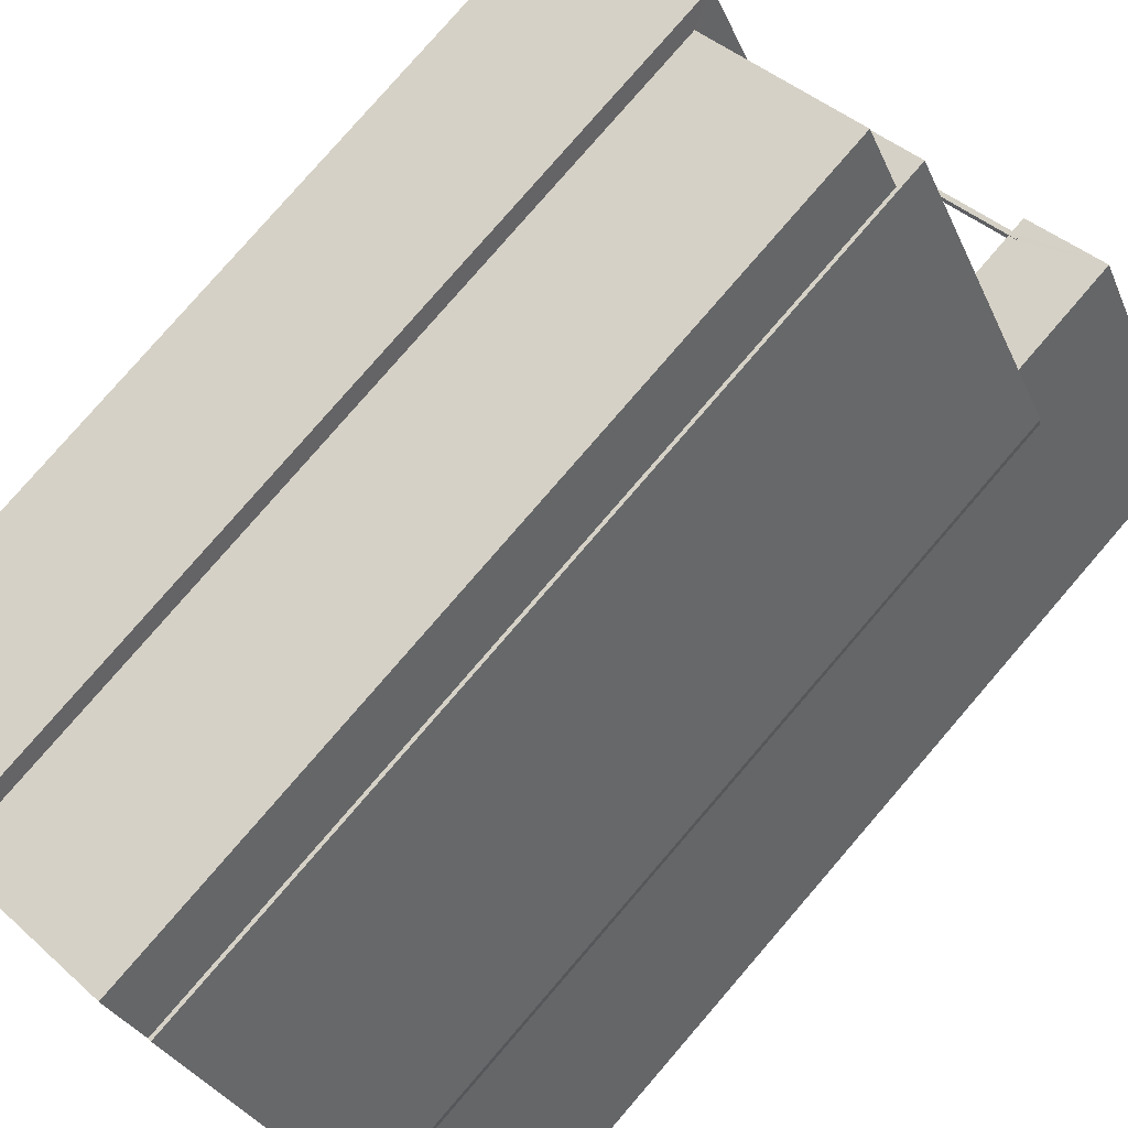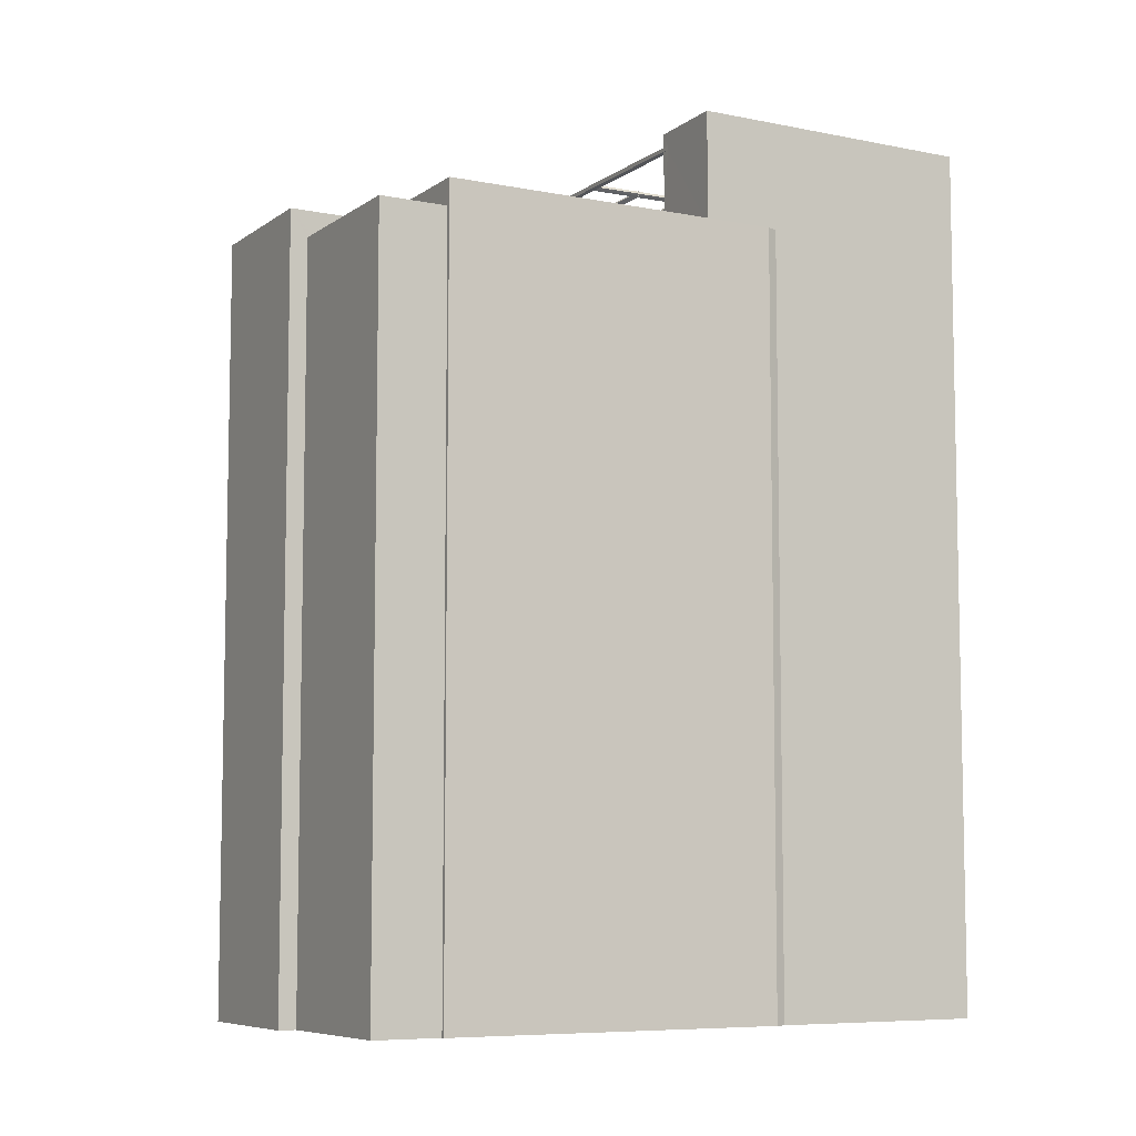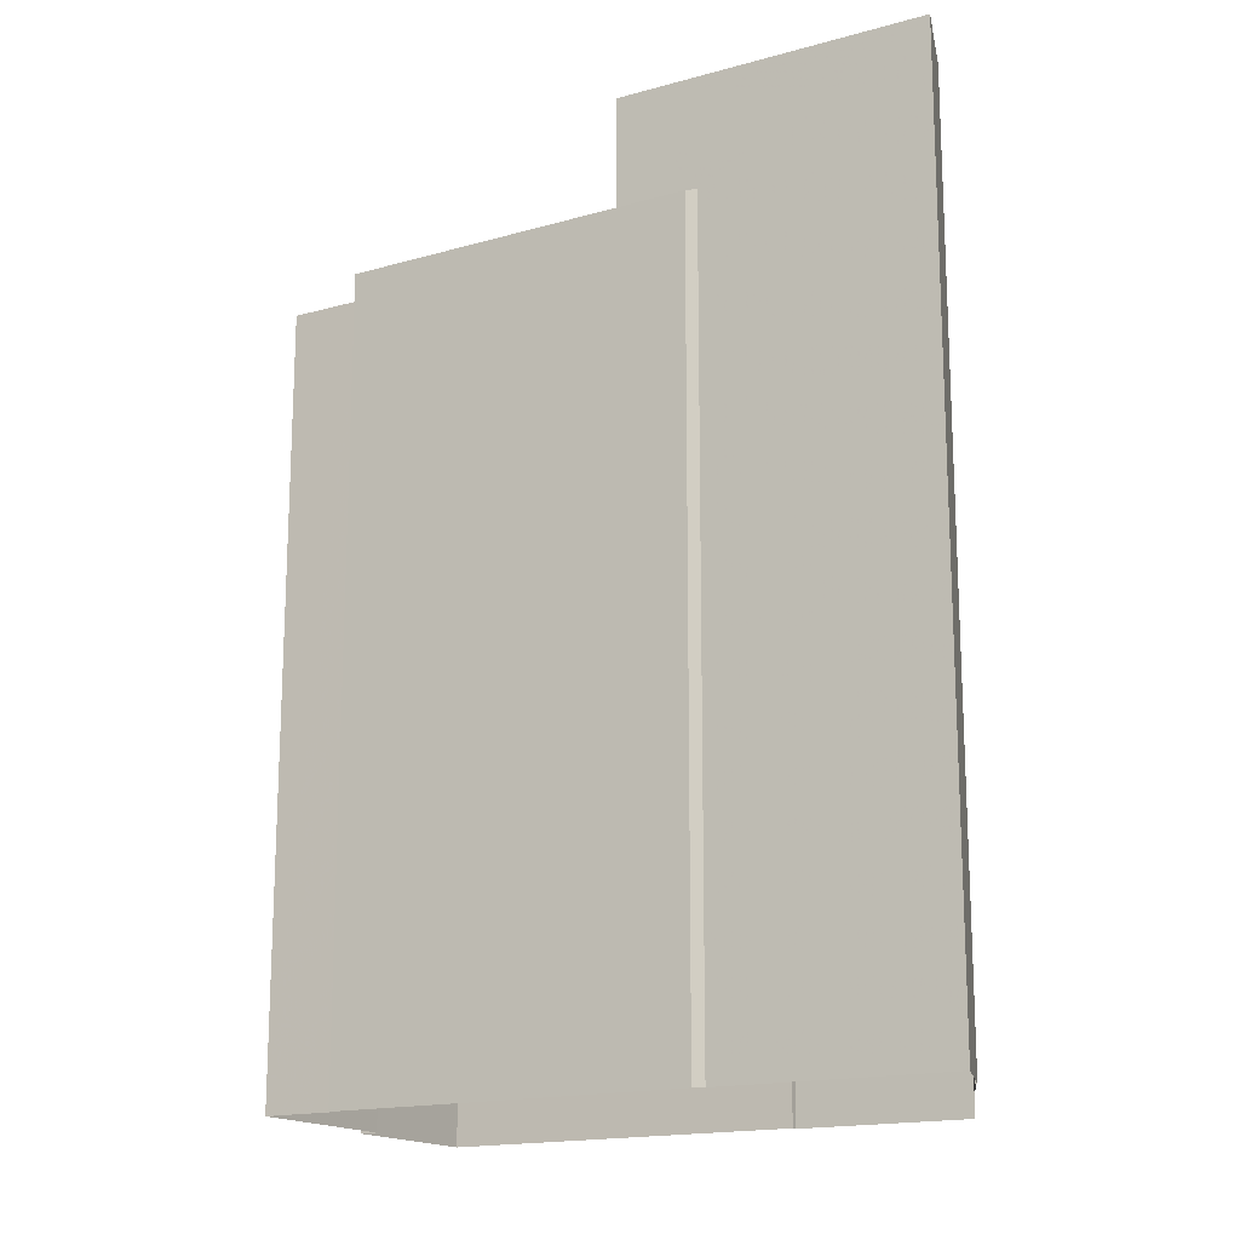
<metadata>
{"format":"obj","ext":"obj","renderer":"f3d","projection":"perspective","resolution":1024,"background":"white","views":[{"elev":79.2,"azim":-139.2,"up":"+Y"},{"elev":-7.3,"azim":-146.3,"up":"+Z"},{"elev":-16.7,"azim":-86.7,"up":"+Z"}]}
</metadata>
<code>
v -5347 -3.608e+04 2.727
v -5344 -3.607e+04 2.729
v -5344 -3.607e+04 2.729
v -5362 -3.608e+04 2.728
v -5358 -3.608e+04 2.728
v -5358 -3.608e+04 2.728
v -5358 -3.607e+04 2.731
v -5343 -3.606e+04 2.735
v -5343 -3.606e+04 2.735
v -5337 -3.606e+04 2.734
v -5351 -3.606e+04 2.736
v -5351 -3.606e+04 2.736
v -5358 -3.607e+04 2.731
v -5349 -3.606e+04 2.736
v -5345 -3.608e+04 39.08
v -5348 -3.608e+04 39.21
v -5345 -3.608e+04 39.22
v -5348 -3.608e+04 39.22
v -5349 -3.608e+04 39.08
v -5348 -3.608e+04 39.22
v -5348 -3.608e+04 39.21
v -5346 -3.608e+04 39.22
v -5345 -3.608e+04 39.36
v -5349 -3.608e+04 39.35
v -5349 -3.608e+04 39.36
v -5349 -3.608e+04 39.28
v -5349 -3.608e+04 39.35
v -5349 -3.608e+04 39.28
v -5349 -3.608e+04 39.08
v -5349 -3.608e+04 39.14
v -5349 -3.608e+04 39.08
v -5349 -3.608e+04 39.14
v -5347 -3.607e+04 39.35
v -5347 -3.607e+04 39.21
v -5347 -3.607e+04 39.21
v -5347 -3.607e+04 39.07
v -5349 -3.608e+04 39.21
v -5350 -3.608e+04 39.12
v -5350 -3.608e+04 39.21
v -5350 -3.608e+04 39.21
v -5350 -3.608e+04 39.12
v -5350 -3.608e+04 39.07
v -5350 -3.608e+04 39.13
v -5350 -3.608e+04 39.12
v -5350 -3.608e+04 39.12
v -5350 -3.608e+04 39.35
v -5350 -3.608e+04 39.31
v -5350 -3.608e+04 39.35
v -5350 -3.608e+04 39.31
v -5350 -3.608e+04 39.22
v -5349 -3.608e+04 39.22
v -5350 -3.608e+04 39.3
v -5350 -3.608e+04 39.32
v -5350 -3.608e+04 39.3
v -5350 -3.608e+04 39.35
v -5350 -3.608e+04 39.31
v -5349 -3.608e+04 39.21
v -5350 -3.608e+04 39.21
v -5350 -3.608e+04 39.29
v -5348 -3.607e+04 39.21
v -5348 -3.607e+04 39.21
v -5349 -3.608e+04 39.15
v -5348 -3.607e+04 39.12
v -5350 -3.608e+04 39.12
v -5347 -3.607e+04 39.35
v -5347 -3.607e+04 39.34
v -5347 -3.607e+04 39.35
v -5347 -3.607e+04 39.34
v -5347 -3.607e+04 39.09
v -5347 -3.607e+04 39.07
v -5347 -3.607e+04 39.07
v -5347 -3.607e+04 39.09
v -5350 -3.608e+04 39.07
v -5350 -3.608e+04 39.1
v -5350 -3.608e+04 39.07
v -5350 -3.608e+04 39.1
v -5350 -3.608e+04 39.08
v -5347 -3.608e+04 39.08
v -5347 -3.608e+04 39.1
v -5347 -3.608e+04 39.22
v -5347 -3.608e+04 39.22
v -5347 -3.608e+04 39.36
v -5350 -3.608e+04 39.36
v -5347 -3.608e+04 39.34
v -5350 -3.608e+04 39.08
v -5350 -3.608e+04 39.12
v -5350 -3.608e+04 39.08
v -5350 -3.608e+04 39.22
v -5350 -3.608e+04 39.12
v -5350 -3.608e+04 39.22
v -5350 -3.608e+04 39.22
v -5350 -3.608e+04 39.36
v -5350 -3.608e+04 39.22
v -5350 -3.608e+04 39.36
v -5350 -3.608e+04 39.35
v -5350 -3.608e+04 39.29
v -5350 -3.608e+04 39.35
v -5350 -3.608e+04 39.22
v -5350 -3.608e+04 39.22
v -5350 -3.608e+04 39.08
v -5350 -3.608e+04 39.21
v -5350 -3.608e+04 39.08
v -5350 -3.608e+04 39.21
v -5350 -3.608e+04 39.19
v -5344 -3.608e+04 39.07
v -5344 -3.608e+04 39.21
v -5347 -3.607e+04 39.07
v -5353 -3.607e+04 39.07
v -5353 -3.607e+04 39.21
v -5344 -3.608e+04 39.36
v -5347 -3.607e+04 39.36
v -5353 -3.607e+04 39.36
v -5347 -3.607e+04 39.3
v -5344 -3.608e+04 39.3
v -5353 -3.607e+04 39.3
v -5353 -3.607e+04 39.31
v -5353 -3.607e+04 39.31
v -5353 -3.607e+04 39.13
v -5347 -3.607e+04 39.12
v -5344 -3.608e+04 39.12
v -5353 -3.607e+04 39.12
v -5353 -3.607e+04 39.12
v -5352 -3.608e+04 39.21
v -5351 -3.608e+04 39.23
v -5352 -3.608e+04 39.35
v -5352 -3.608e+04 39.21
v -5352 -3.608e+04 39.23
v -5353 -3.608e+04 39.21
v -5353 -3.608e+04 39.22
v -5352 -3.608e+04 39.35
v -5353 -3.608e+04 39.35
v -5353 -3.608e+04 39.21
v -5353 -3.608e+04 39.22
v -5354 -3.608e+04 39.21
v -5354 -3.608e+04 39.22
v -5353 -3.608e+04 39.35
v -5354 -3.608e+04 39.35
v -5355 -3.608e+04 39.21
v -5355 -3.608e+04 39.22
v -5356 -3.608e+04 39.21
v -5356 -3.608e+04 39.35
v -5355 -3.608e+04 39.35
v -5347 -3.608e+04 39.29
v -5347 -3.608e+04 39.35
v -5353 -3.608e+04 39.31
v -5354 -3.608e+04 39.29
v -5353 -3.608e+04 39.29
v -5352 -3.608e+04 39.31
v -5353 -3.608e+04 39.3
v -5352 -3.608e+04 39.33
v -5355 -3.608e+04 39.3
v -5356 -3.608e+04 39.29
v -5354 -3.608e+04 39.29
v -5354 -3.608e+04 39.12
v -5356 -3.608e+04 39.12
v -5347 -3.608e+04 39.12
v -5353 -3.608e+04 39.25
v -5353 -3.608e+04 39.22
v -5351 -3.608e+04 39.12
v -5353 -3.608e+04 39.12
v -5353 -3.608e+04 39.2
v -5354 -3.608e+04 39.22
v -5354 -3.608e+04 39.12
v -5352 -3.608e+04 39.09
v -5352 -3.608e+04 39.09
v -5352 -3.608e+04 39.06
v -5352 -3.608e+04 39.09
v -5350 -3.608e+04 39.06
v -5347 -3.608e+04 39.06
v -5355 -3.608e+04 39.12
v -5356 -3.608e+04 39.06
v -5353 -3.608e+04 39.11
v -5354 -3.608e+04 39.08
v -5353 -3.608e+04 39.06
v -5353 -3.608e+04 39.08
v -5353 -3.608e+04 39.1
v -5352 -3.608e+04 39.09
v -5354 -3.608e+04 39.08
v -5353 -3.608e+04 39.08
v -5347 -3.608e+04 39.21
v -5352 -3.608e+04 39.23
v -5352 -3.608e+04 39.09
v -5352 -3.608e+04 39.23
v -5352 -3.608e+04 39.37
v -5352 -3.608e+04 39.37
v -5352 -3.608e+04 39.09
v -5353 -3.608e+04 39.22
v -5353 -3.608e+04 39.36
v -5353 -3.608e+04 39.36
v -5353 -3.608e+04 39.08
v -5353 -3.608e+04 39.22
v -5353 -3.608e+04 39.22
v -5353 -3.608e+04 39.08
v -5354 -3.608e+04 39.36
v -5354 -3.608e+04 39.22
v -5355 -3.608e+04 39.36
v -5355 -3.608e+04 39.22
v -5354 -3.608e+04 39.08
v -5355 -3.608e+04 39.08
v -5355 -3.608e+04 39.22
v -5358 -3.608e+04 39.52
v -5358 -3.608e+04 39.52
v -5357 -3.608e+04 39.52
v -5344 -3.607e+04 39.52
v -5344 -3.608e+04 39.52
v -5344 -3.607e+04 39.52
v -5355 -3.608e+04 39.52
v -5345 -3.608e+04 39.52
v -5347 -3.608e+04 39.52
v -5353 -3.608e+04 39.52
v -5344 -3.608e+04 39.52
v -5345 -3.608e+04 39.52
v -5352 -3.608e+04 39.52
v -5347 -3.608e+04 39.52
v -5347 -3.608e+04 39.52
v -5343 -3.606e+04 33.22
v -5349 -3.606e+04 33.22
v -5350 -3.606e+04 33.22
v -5345 -3.606e+04 33.22
v -5343 -3.606e+04 34.22
v -5343 -3.606e+04 34.22
v -5349 -3.606e+04 34.22
v -5350 -3.606e+04 34.22
v -5351 -3.606e+04 34.22
v -5349 -3.606e+04 34.22
v -5343 -3.606e+04 35.32
v -5343 -3.606e+04 35.32
v -5337 -3.606e+04 35.32
v -5338 -3.606e+04 35.32
v -5344 -3.607e+04 35.32
v -5345 -3.606e+04 35.32
v -5351 -3.606e+04 35.32
v -5351 -3.606e+04 35.32
v -5356 -3.607e+04 35.32
v -5358 -3.607e+04 35.32
v -5347 -3.608e+04 35.32
v -5347 -3.608e+04 35.32
v -5348 -3.608e+04 35.32
v -5348 -3.608e+04 35.32
v -5358 -3.607e+04 35.32
v -5347 -3.608e+04 35.32
v -5351 -3.608e+04 35.32
v -5344 -3.607e+04 35.32
v -5356 -3.608e+04 35.32
v -5358 -3.608e+04 35.32
v -5358 -3.608e+04 35.32
v -5356 -3.607e+04 35.32
v -5344 -3.606e+04 35.32
v -5351 -3.606e+04 35.07
v -5354 -3.607e+04 35.07
v -5348 -3.607e+04 35.07
v -5344 -3.606e+04 35.07
v -5338 -3.606e+04 35.07
v -5343 -3.606e+04 35.07
v -5342 -3.607e+04 35.07
v -5346 -3.607e+04 35.07
v -5348 -3.608e+04 35.07
v -5347 -3.607e+04 35.07
v -5358 -3.608e+04 35.07
v -5356 -3.608e+04 35.07
v -5350 -3.607e+04 35.07
v -5353 -3.607e+04 35.07
v -5356 -3.607e+04 35.07
v -5356 -3.608e+04 35.07
v -5356 -3.608e+04 39.23
v -5356 -3.608e+04 39.23
v -5357 -3.608e+04 39.09
v -5356 -3.608e+04 39.09
v -5356 -3.608e+04 39.09
v -5356 -3.608e+04 39.09
v -5356 -3.608e+04 38.95
v -5356 -3.608e+04 38.95
v -5354 -3.607e+04 39.89
v -5353 -3.607e+04 39.89
v -5356 -3.607e+04 39.89
v -5361 -3.608e+04 39.89
v -5362 -3.608e+04 39.89
v -5358 -3.608e+04 39.89
v -5356 -3.607e+04 39.89
v -5358 -3.608e+04 39.89
v -5359 -3.608e+04 37.39
v -5359 -3.608e+04 37.39
v -5357 -3.607e+04 37.39
v -5355 -3.607e+04 37.39
v -5355 -3.607e+04 37.39
v -5356 -3.607e+04 37.39
v -5358 -3.608e+04 37.39
v -5356 -3.607e+04 37.39
v -5354 -3.607e+04 37.39
v -5357 -3.608e+04 37.39
v -5356 -3.607e+04 37.39
v -5358 -3.608e+04 37.39
v -5358 -3.608e+04 37.39
v -5361 -3.608e+04 37.39
v -5359 -3.608e+04 37.39
v -5359 -3.608e+04 37.39
v -5357 -3.608e+04 39.89
v -5357 -3.608e+04 39.89
v -5358 -3.608e+04 39.99
v -5358 -3.608e+04 39.99
v -5359 -3.608e+04 39.99
v -5359 -3.608e+04 39.99
v -5359 -3.608e+04 39.99
v -5357 -3.607e+04 39.9
v -5355 -3.607e+04 39.9
v -5356 -3.607e+04 39.91
v -5356 -3.607e+04 39.9
v -5348 -3.607e+04 36.38
v -5347 -3.607e+04 36.38
v -5346 -3.607e+04 36.38
v -5350 -3.607e+04 36.38
v -5354 -3.608e+04 38.61
v -5347 -3.608e+04 39.46
v -5356 -3.608e+04 38.73
v -5347 -3.608e+04 39.44
v -5347 -3.608e+04 38.83
v -5356 -3.608e+04 38.42
v -5356 -3.608e+04 38.83
v -5356 -3.608e+04 39.44
f 1 2 3
f 4 5 6
f 5 7 1
f 8 9 10
f 8 10 2
f 11 12 13
f 2 7 13
f 4 7 5
f 12 14 8
f 1 7 2
f 12 8 2
f 12 2 13
f 15 16 17
f 17 16 18
f 19 16 15
f 20 21 22
f 22 21 15
f 21 19 15
f 22 23 20
f 24 25 26
f 20 23 24
f 23 25 24
f 17 18 23
f 23 27 25
f 25 27 28
f 18 27 23
f 29 30 31
f 32 29 31
f 27 18 33
f 34 18 16
f 18 35 33
f 34 35 18
f 34 16 36
f 21 37 38
f 39 40 41
f 19 42 36
f 43 44 41
f 41 44 42
f 19 21 38
f 16 19 36
f 45 39 41
f 19 38 45
f 19 45 42
f 45 41 42
f 46 47 48
f 24 46 49
f 39 50 40
f 21 20 51
f 20 24 52
f 37 21 51
f 50 53 40
f 54 53 48
f 24 49 52
f 51 20 52
f 49 53 50
f 46 48 49
f 48 53 49
f 55 56 46
f 27 33 28
f 57 58 59
f 28 60 57
f 28 61 60
f 33 61 28
f 24 55 46
f 57 59 55
f 26 28 57
f 57 24 26
f 24 57 55
f 62 57 30
f 57 60 32
f 30 57 32
f 60 63 32
f 36 32 63
f 42 29 36
f 57 64 58
f 42 64 62
f 29 32 36
f 29 62 30
f 62 64 57
f 42 62 29
f 65 66 67
f 68 65 67
f 69 70 71
f 70 72 71
f 73 74 75
f 76 73 75
f 77 37 78
f 78 37 79
f 38 37 77
f 79 37 80
f 80 37 51
f 45 77 39
f 50 39 81
f 81 39 78
f 39 77 78
f 82 83 50
f 82 50 81
f 83 49 50
f 80 51 84
f 84 51 82
f 82 51 83
f 51 52 83
f 85 86 41
f 41 86 43
f 87 86 85
f 88 89 90
f 90 89 85
f 89 87 85
f 91 92 93
f 54 94 53
f 95 92 94
f 93 92 95
f 54 95 94
f 90 96 88
f 97 92 98
f 98 92 99
f 94 96 90
f 97 96 94
f 97 94 92
f 100 101 102
f 102 101 99
f 101 98 99
f 103 91 93
f 91 103 102
f 100 102 104
f 102 103 104
f 105 106 34
f 105 34 107
f 107 36 108
f 34 106 35
f 60 109 108
f 60 61 109
f 63 60 108
f 36 63 108
f 107 34 36
f 106 110 35
f 110 111 35
f 33 111 112
f 61 112 109
f 61 33 112
f 35 111 33
f 66 113 68
f 113 66 114
f 111 110 66
f 111 66 65
f 110 114 66
f 111 65 112
f 115 116 113
f 65 68 112
f 112 68 113
f 117 116 115
f 116 112 113
f 118 115 119
f 119 113 120
f 115 113 119
f 113 114 120
f 121 118 119
f 108 119 72
f 121 122 118
f 107 108 70
f 108 72 70
f 108 121 119
f 107 70 69
f 105 107 69
f 105 69 120
f 69 72 119
f 69 119 120
f 123 103 93
f 56 124 123
f 124 55 125
f 95 48 47
f 95 47 93
f 56 55 124
f 93 47 56
f 93 56 123
f 126 127 128
f 128 127 129
f 129 130 131
f 129 127 130
f 132 133 134
f 134 133 135
f 135 136 137
f 135 133 136
f 138 139 140
f 140 139 141
f 139 142 141
f 95 54 48
f 97 143 96
f 97 144 143
f 125 55 59
f 145 146 137
f 59 147 148
f 147 146 149
f 150 131 130
f 136 145 137
f 125 59 148
f 149 131 147
f 147 150 148
f 149 146 145
f 150 147 131
f 141 151 152
f 152 151 153
f 142 151 141
f 86 44 43
f 154 155 152
f 153 154 152
f 156 88 143
f 143 88 96
f 89 88 156
f 157 147 158
f 59 159 147
f 158 159 160
f 161 158 160
f 159 58 64
f 59 58 159
f 147 159 158
f 146 147 162
f 162 160 163
f 157 161 162
f 147 157 162
f 162 161 160
f 164 159 165
f 166 167 165
f 166 165 168
f 156 87 89
f 156 169 87
f 169 168 87
f 86 42 44
f 159 64 168
f 87 42 86
f 64 42 168
f 165 159 168
f 168 42 87
f 155 154 170
f 155 170 171
f 160 172 163
f 173 174 171
f 173 175 174
f 163 176 173
f 170 173 171
f 176 175 173
f 163 172 176
f 164 167 160
f 159 164 160
f 167 166 160
f 172 160 175
f 160 166 174
f 175 160 174
f 104 103 74
f 168 73 76
f 166 168 177
f 128 174 166
f 138 140 171
f 103 76 74
f 178 171 174
f 103 123 76
f 177 168 123
f 126 166 177
f 138 171 178
f 134 178 174
f 128 166 126
f 132 134 179
f 128 179 174
f 76 123 168
f 179 134 174
f 104 74 100
f 101 100 169
f 101 169 180
f 73 168 100
f 74 73 100
f 100 168 169
f 144 98 180
f 180 98 101
f 97 98 144
f 181 126 182
f 182 126 177
f 127 126 181
f 177 123 182
f 182 123 183
f 123 124 183
f 183 124 184
f 184 125 185
f 185 125 148
f 124 125 184
f 181 184 127
f 130 185 150
f 127 184 130
f 184 185 130
f 165 167 186
f 164 165 186
f 187 188 133
f 136 189 145
f 133 188 136
f 188 189 136
f 187 132 190
f 190 132 179
f 133 132 187
f 179 128 190
f 190 128 191
f 128 129 191
f 191 129 188
f 188 131 189
f 189 131 149
f 129 131 188
f 157 158 192
f 158 161 192
f 175 176 193
f 172 175 193
f 194 146 195
f 195 146 162
f 135 196 197
f 137 194 196
f 137 196 135
f 137 146 194
f 162 163 195
f 195 163 198
f 163 173 198
f 173 170 198
f 178 134 199
f 134 197 199
f 134 135 197
f 200 138 199
f 199 138 178
f 139 138 200
f 200 196 139
f 142 194 151
f 139 196 142
f 196 194 142
f 201 202 203
f 204 205 206
f 203 202 207
f 206 208 209
f 210 202 209
f 206 205 211
f 207 202 210
f 206 211 212
f 213 210 209
f 206 212 208
f 208 214 209
f 215 213 209
f 214 215 209
f 216 217 218
f 219 216 218
f 220 221 222
f 223 222 224
f 224 222 225
f 222 221 225
f 226 227 228
f 228 229 230
f 226 231 227
f 232 231 233
f 234 233 235
f 236 237 238
f 236 238 239
f 240 234 235
f 237 241 238
f 239 238 242
f 241 243 238
f 230 229 243
f 244 242 245
f 246 244 245
f 242 238 245
f 247 232 234
f 243 229 238
f 248 231 232
f 227 231 248
f 228 227 229
f 234 232 233
f 249 250 251
f 252 253 254
f 251 252 249
f 252 255 253
f 252 256 255
f 251 256 252
f 257 255 258
f 259 257 260
f 258 255 256
f 261 251 250
f 262 250 263
f 260 257 264
f 258 261 262
f 264 258 262
f 264 257 258
f 262 261 250
f 265 266 267
f 268 265 267
f 269 270 266
f 265 269 266
f 271 267 272
f 271 268 267
f 269 272 270
f 269 271 272
f 273 274 275
f 276 277 278
f 274 279 275
f 280 276 278
f 279 277 276
f 275 279 276
f 281 282 283
f 284 285 286
f 287 288 283
f 289 284 288
f 284 289 285
f 290 289 288
f 282 287 283
f 290 288 287
f 285 291 286
f 292 293 290
f 291 294 281
f 286 291 283
f 295 294 293
f 287 292 290
f 291 281 283
f 296 282 281
f 293 292 295
f 296 294 295
f 281 294 296
f 278 297 280
f 280 298 273
f 298 274 273
f 280 297 298
f 299 300 301
f 300 302 301
f 302 303 301
f 304 305 306
f 304 307 305
f 308 309 310
f 308 311 309
f 28 26 25
f 30 32 31
f 56 47 46
f 66 68 67
f 72 69 71
f 74 76 75
f 78 79 81
f 81 84 82
f 81 79 84
f 45 38 77
f 52 49 83
f 99 92 91
f 102 99 91
f 85 40 90
f 90 40 94
f 85 41 40
f 94 40 53
f 117 115 118
f 122 117 118
f 148 150 185
f 167 164 186
f 149 145 189
f 161 157 192
f 176 172 193
f 198 170 154
f 198 154 195
f 153 194 195
f 151 194 153
f 154 153 195
f 196 207 188
f 197 196 187
f 207 210 188
f 312 197 187
f 187 196 188
f 3 230 206
f 206 230 204
f 3 2 230
f 204 230 243
f 5 1 209
f 202 5 209
f 3 209 1
f 3 206 209
f 215 184 213
f 215 183 184
f 183 313 239
f 239 313 236
f 215 313 183
f 183 239 242
f 312 182 242
f 210 213 181
f 190 312 187
f 181 213 184
f 210 191 188
f 182 183 242
f 182 191 181
f 190 191 182
f 190 182 312
f 181 191 210
f 203 268 201
f 201 271 246
f 314 244 246
f 271 314 246
f 201 268 271
f 242 244 312
f 203 207 265
f 312 199 197
f 268 203 265
f 207 196 200
f 271 269 314
f 244 314 312
f 199 314 200
f 269 265 207
f 312 314 199
f 200 269 207
f 200 314 269
f 17 208 212
f 17 23 208
f 114 211 205
f 114 110 211
f 84 214 80
f 241 79 15
f 241 15 243
f 204 243 120
f 22 79 80
f 114 205 204
f 214 208 23
f 211 110 212
f 106 17 212
f 120 114 204
f 120 243 105
f 105 17 106
f 212 110 106
f 15 17 105
f 15 79 22
f 23 22 214
f 214 22 80
f 105 243 15
f 315 180 313
f 313 169 236
f 316 237 236
f 169 316 236
f 313 180 169
f 316 79 241
f 241 237 316
f 79 143 84
f 84 143 214
f 144 215 214
f 215 315 313
f 169 156 316
f 180 315 144
f 144 214 143
f 79 156 143
f 316 156 79
f 144 315 215
f 223 217 222
f 223 218 217
f 220 222 217
f 216 220 217
f 221 14 225
f 221 8 14
f 224 225 14
f 12 224 14
f 223 231 219
f 231 223 233
f 233 224 11
f 219 218 223
f 11 224 12
f 223 224 233
f 11 235 233
f 11 13 235
f 216 219 220
f 8 221 9
f 219 231 220
f 9 221 226
f 220 231 226
f 221 220 226
f 9 228 10
f 9 226 228
f 230 10 228
f 230 2 10
f 240 235 13
f 7 240 13
f 249 232 250
f 232 247 250
f 247 263 250
f 248 249 252
f 248 232 249
f 248 252 254
f 227 248 254
f 229 254 253
f 229 227 254
f 253 255 229
f 255 257 238
f 229 255 238
f 259 238 257
f 259 245 238
f 260 317 272
f 259 260 245
f 5 202 6
f 201 297 278
f 6 202 278
f 267 297 201
f 245 272 267
f 246 245 201
f 202 201 278
f 260 272 245
f 245 267 201
f 4 278 277
f 4 6 278
f 7 4 240
f 4 277 240
f 240 279 234
f 240 277 279
f 274 116 117
f 274 117 279
f 234 279 247
f 122 121 262
f 247 262 263
f 279 117 122
f 247 279 122
f 247 122 262
f 317 260 264
f 317 264 318
f 298 297 267
f 266 319 298
f 171 317 318
f 140 319 270
f 140 317 171
f 317 270 272
f 267 266 298
f 270 319 266
f 270 317 140
f 318 264 262
f 262 121 108
f 274 298 319
f 116 274 112
f 155 171 318
f 112 274 109
f 109 318 108
f 140 141 319
f 152 274 141
f 109 152 155
f 108 318 262
f 141 274 319
f 109 155 318
f 152 109 274
f 276 294 291
f 275 276 291
f 291 285 275
f 285 289 273
f 275 285 273
f 289 290 273
f 290 293 280
f 273 290 280
f 280 293 294
f 276 280 294
f 287 300 299
f 292 287 299
f 301 292 299
f 301 295 292
f 296 295 301
f 303 296 301
f 282 296 303
f 302 282 303
f 300 282 302
f 300 287 282
f 286 305 284
f 286 306 305
f 284 307 288
f 284 305 307
f 307 304 283
f 288 307 283
f 304 306 286
f 283 304 286
f 256 310 309
f 258 256 309
f 261 258 309
f 311 261 309
f 251 261 311
f 308 251 311
f 310 251 308
f 310 256 251

</code>
